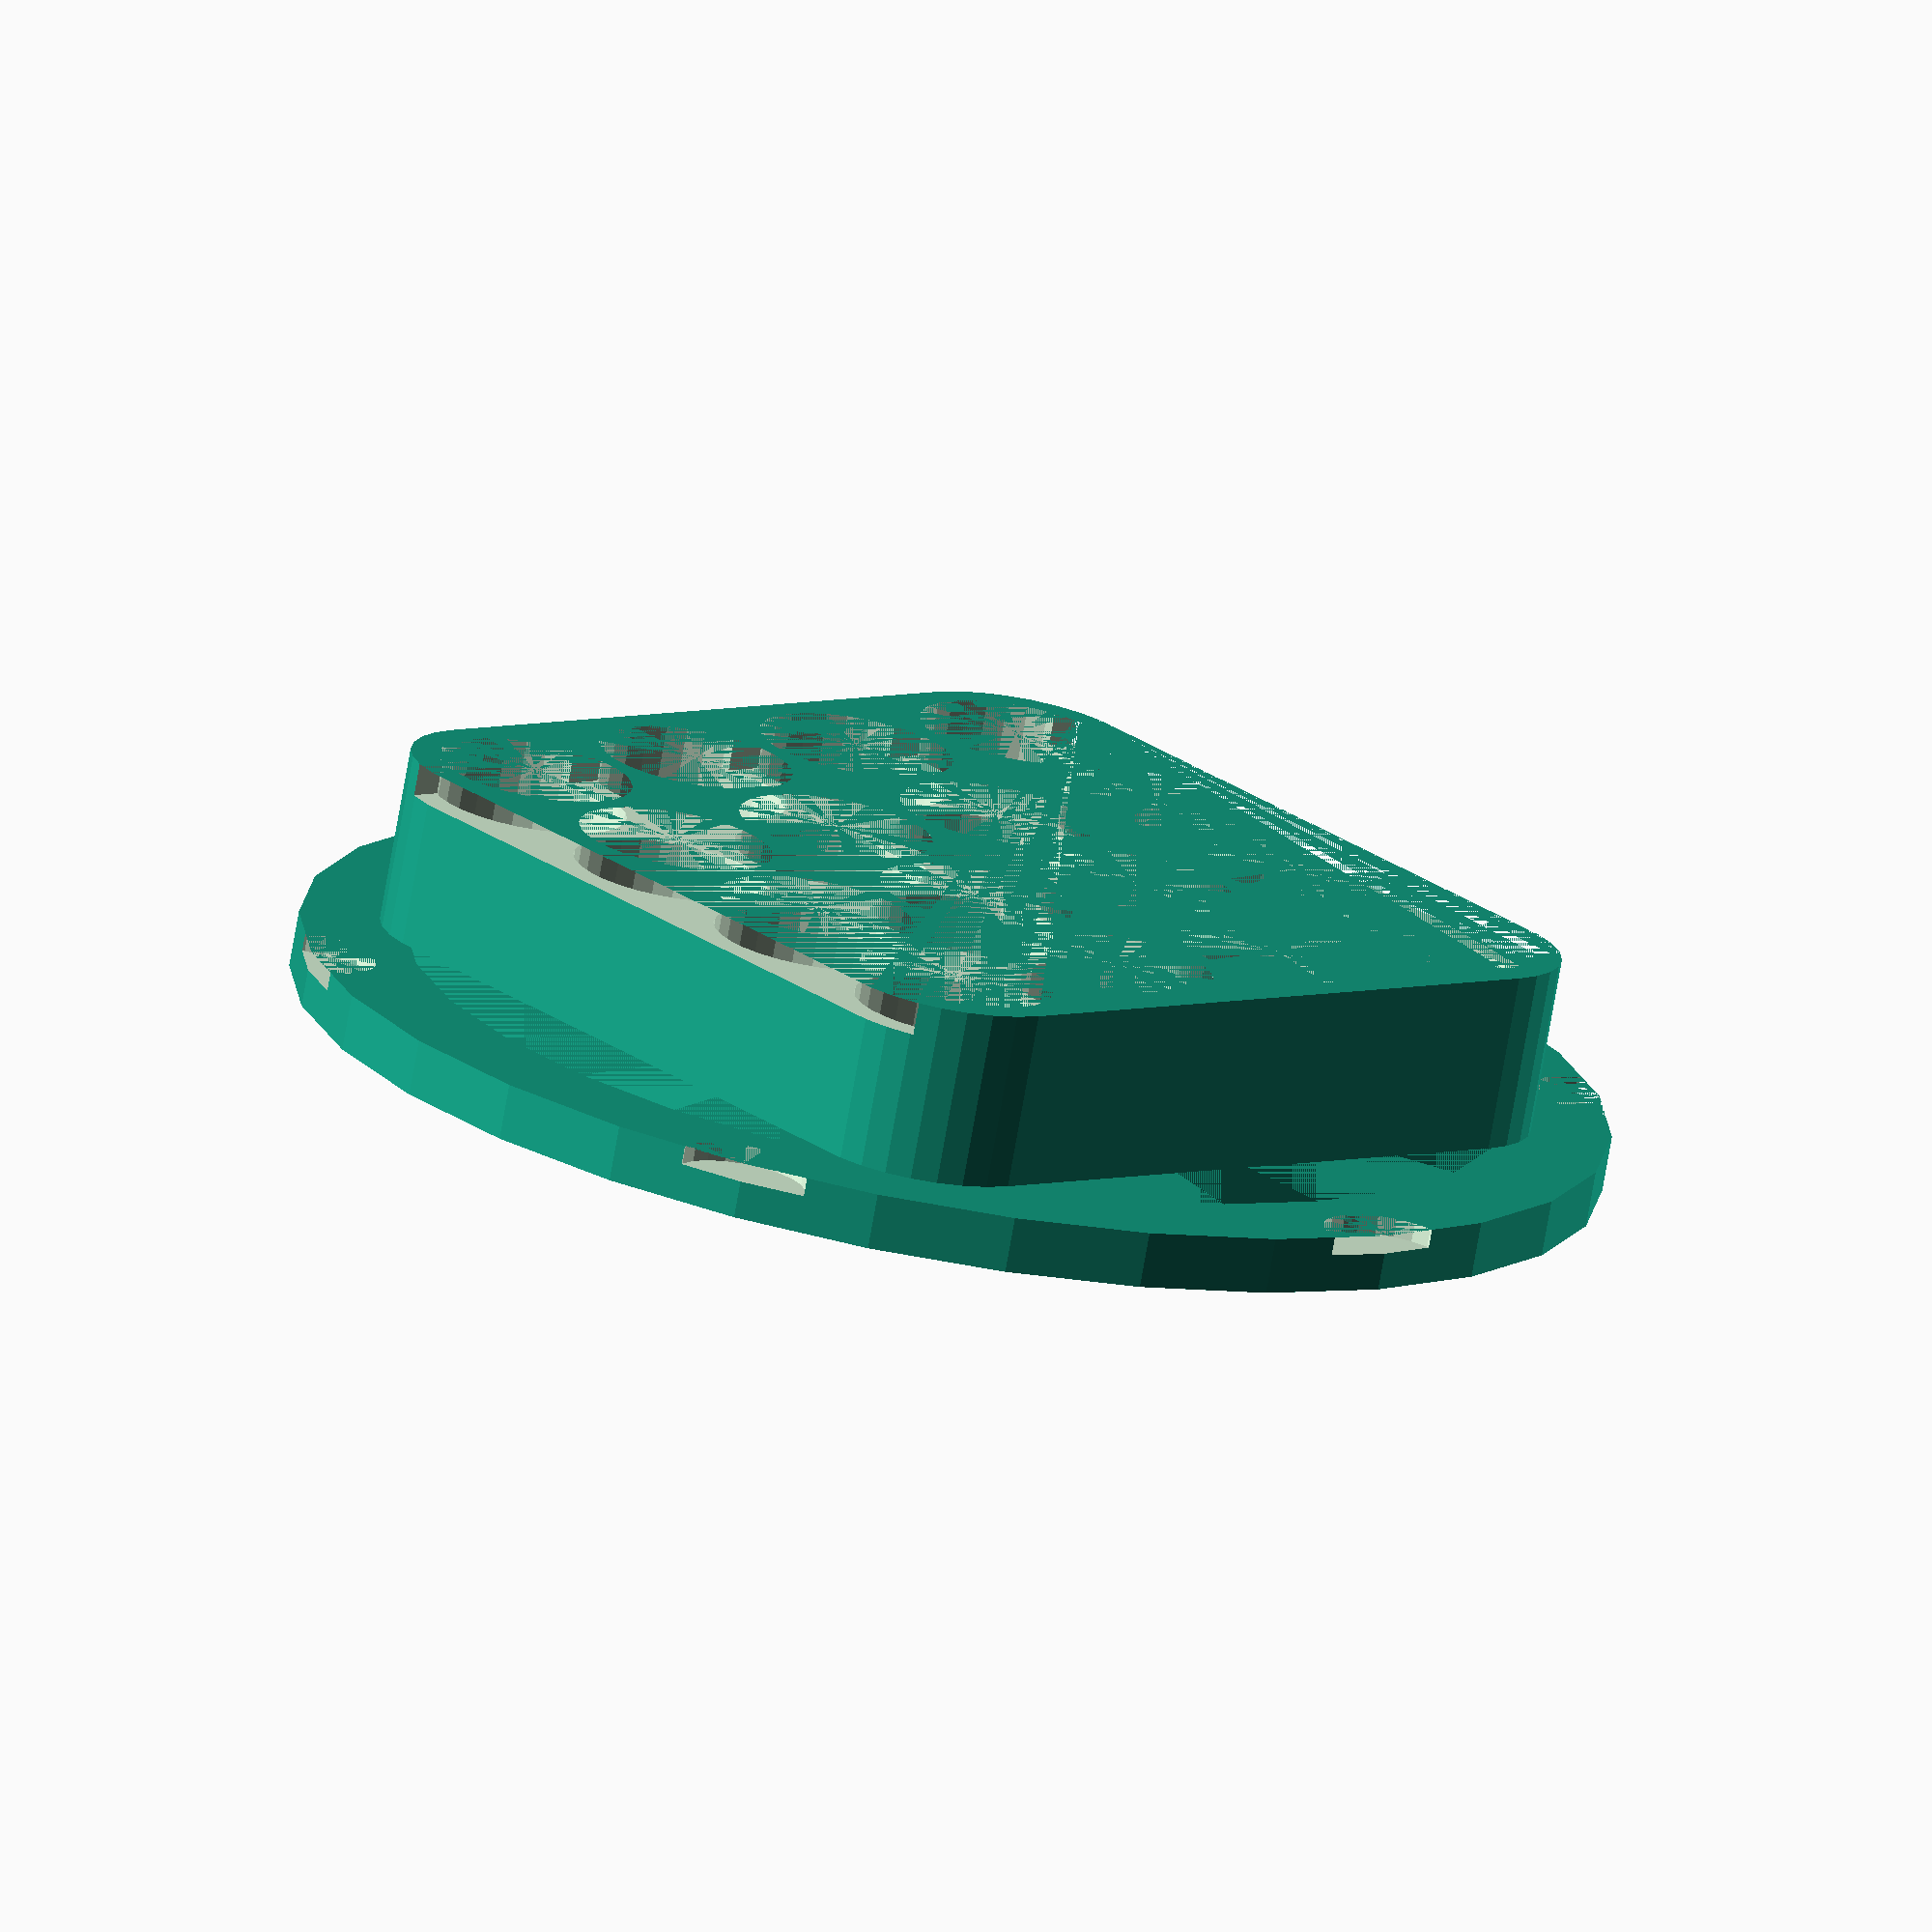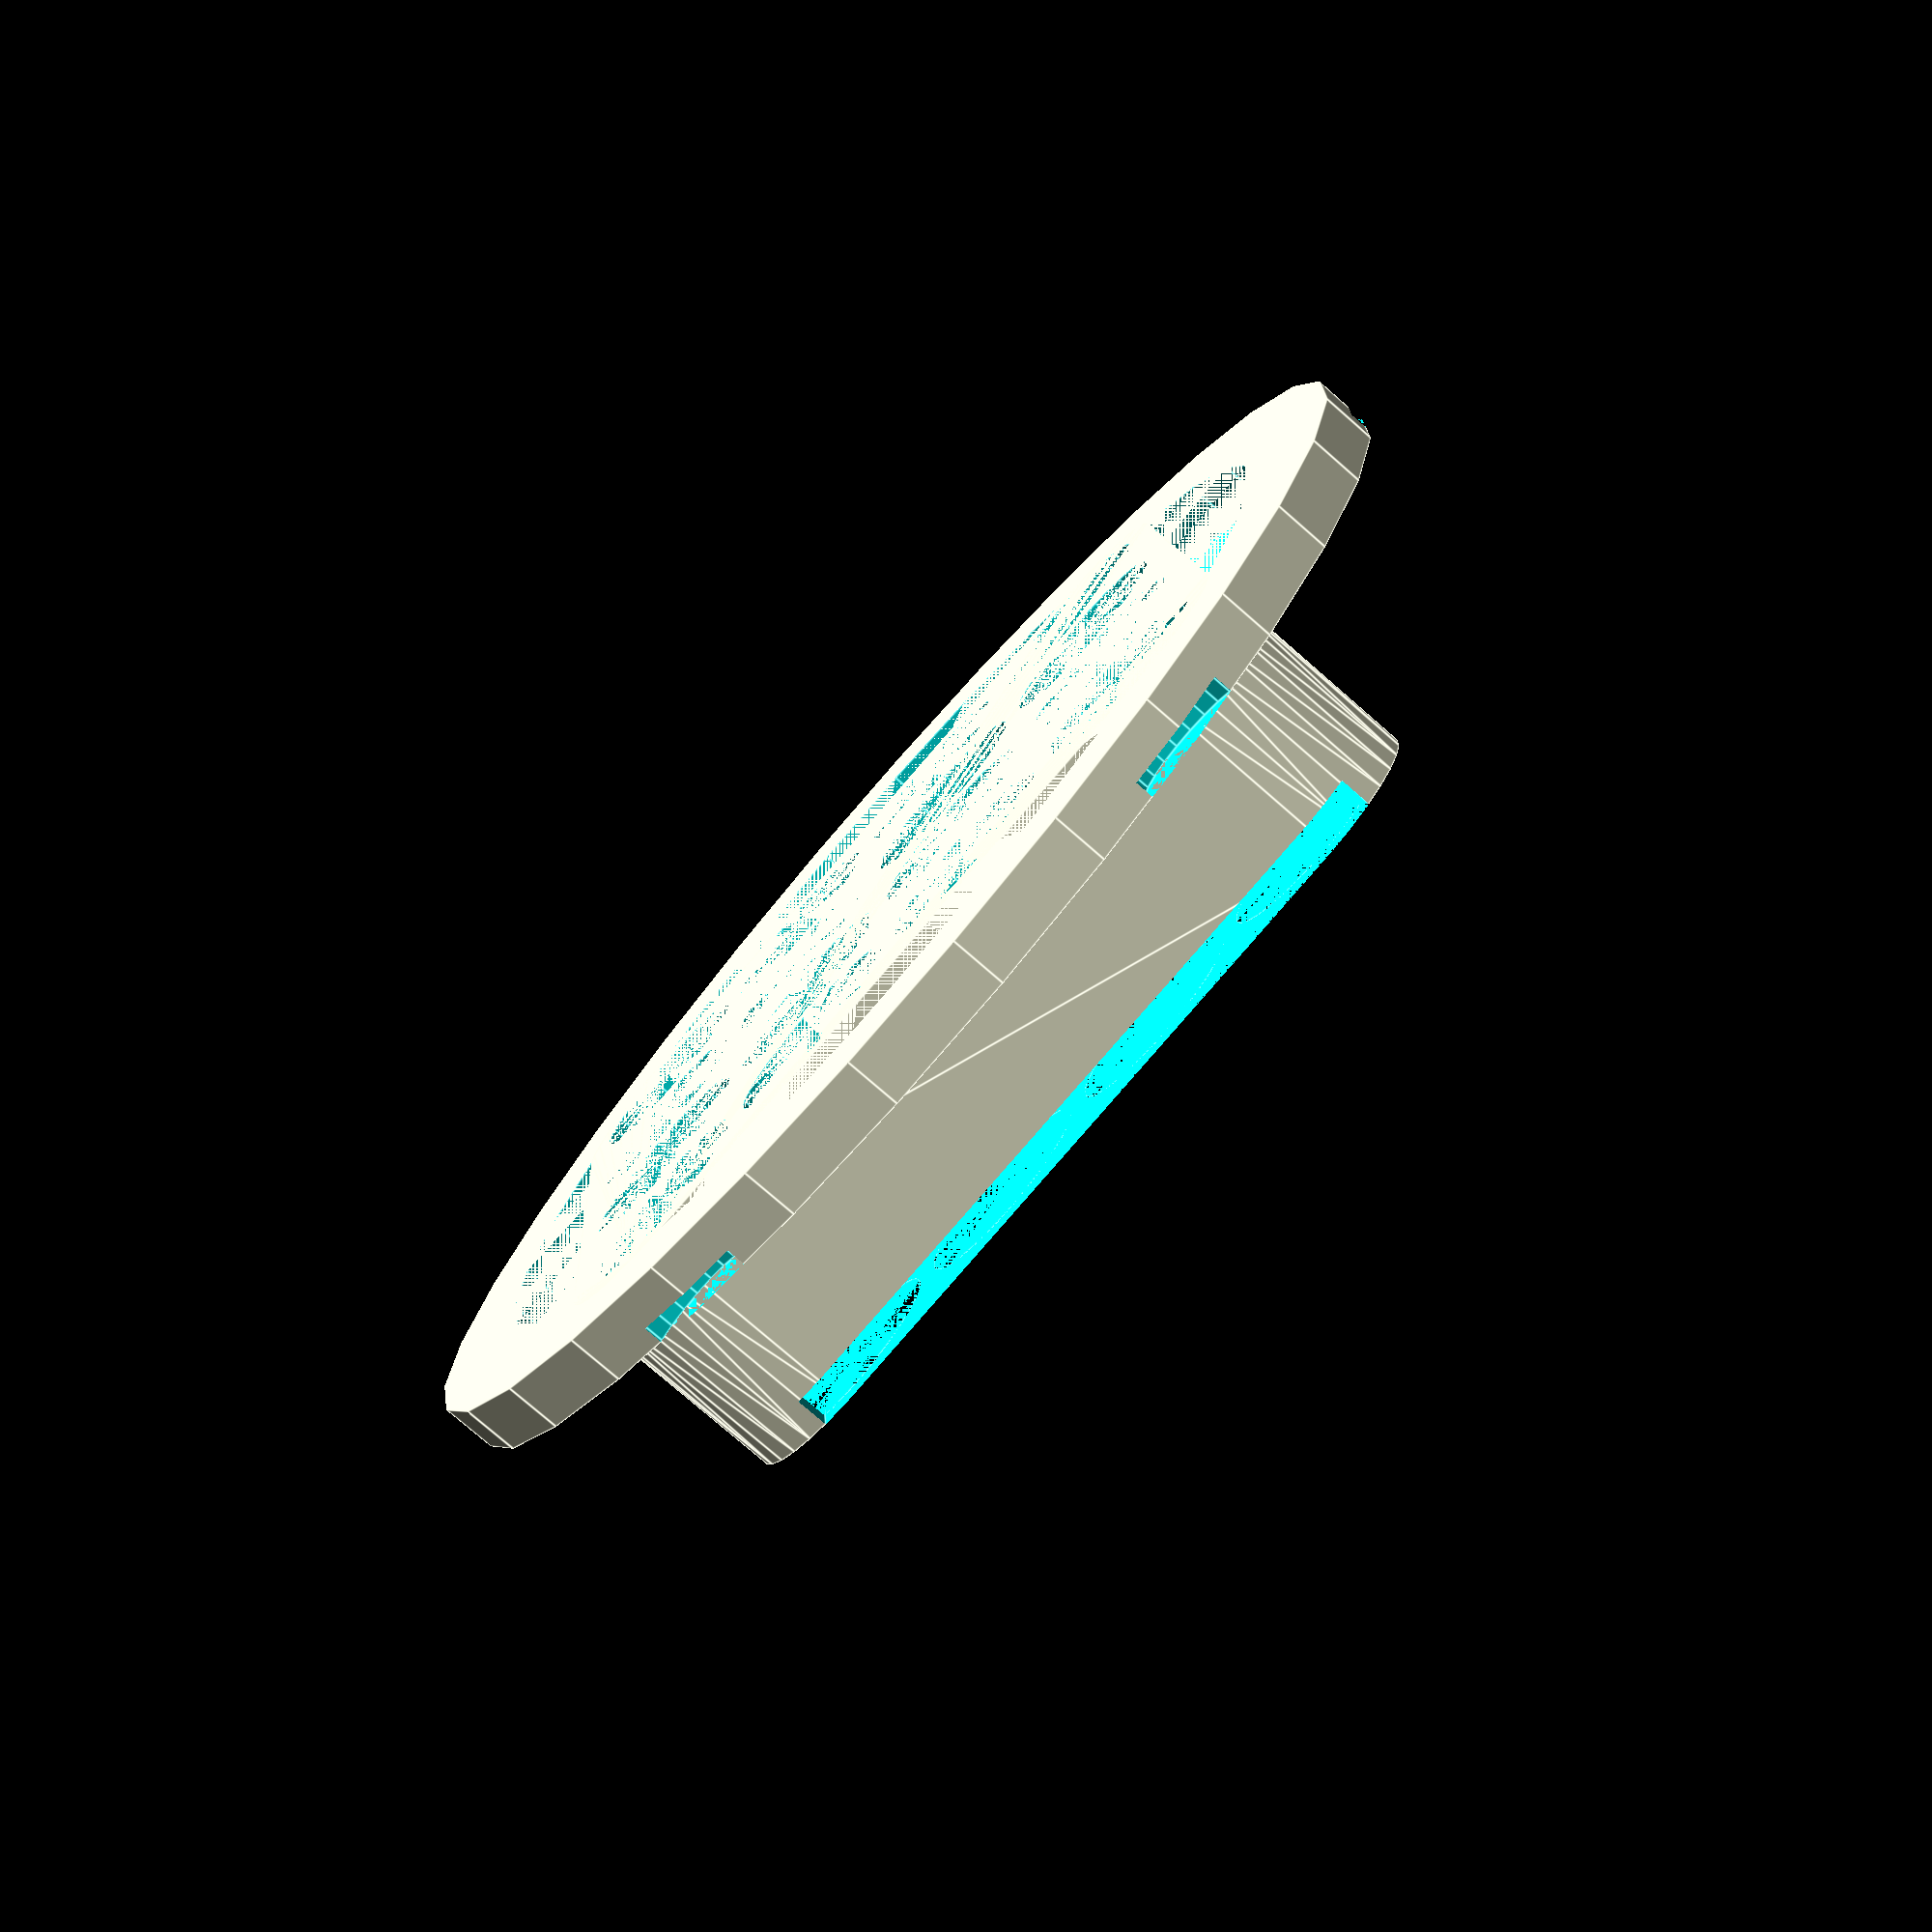
<openscad>
diametroBase = 141;
alturaBase = 6;
encaixes = 6;
recesso = 2; 
folgaPCB = 3.5;
alturaCorpo = 25;
dimensaoMatriz = 4;  // 

dp    = 2.54; // decimo de polegada
borda = 3;
folga = 2;
passo = 9;  // 1 led a cada 9 furos

raioLED = (dp*passo/2)-folga/2;

difference(){
    union  () {
       base();    
       corpoDisplay();    
    }  
    union () {
        furosLeds();
        PCB();
    }
}



// furos dos leds
module furosLeds() {
desl = (dimensaoMatriz-1)/2*dp*passo; 
    translate ([-desl,-desl,0]) 
        for (i=[0:dimensaoMatriz-1])
            
    translate([0,i*dp*passo,0]){
        for (i=[0:dimensaoMatriz-1])
           translate([i*dp*passo,0,0])
             cylinder(alturaCorpo,r=raioLED);
    }
}

// base
module base() {
difference () {
    difference() {    
        cylinder(alturaBase,r=diametroBase/2);
        cylinder(alturaBase,r=diametroBase/2-11.5);  
    }
    for (i=[0:encaixes-1])// recessos
        rotate([0,0,360/encaixes*i])
            translate([diametroBase/2,0,alturaBase-recesso])
                cylinder(recesso,r=7);
    }
}


// corpo do display 
module corpoDisplay(){
hull (){
    desl = (dimensaoMatriz-1)/2*dp*passo; 
    translate([desl,desl,0])  cylinder(alturaCorpo,r=raioLED+borda);
    translate([desl,-desl,0]) cylinder(alturaCorpo,r=raioLED+borda);
    translate([-desl,desl,0]) cylinder(alturaCorpo,r=raioLED+borda);
    translate([-desl,-desl,0])cylinder(alturaCorpo,r=raioLED+borda);
    }
}

//PCB
module PCB() {
  translate([-38.73,-60,alturaCorpo-folgaPCB])
  cube([80,120,folgaPCB]);
}

</openscad>
<views>
elev=73.9 azim=48.8 roll=350.1 proj=o view=solid
elev=257.5 azim=4.3 roll=311.1 proj=p view=edges
</views>
